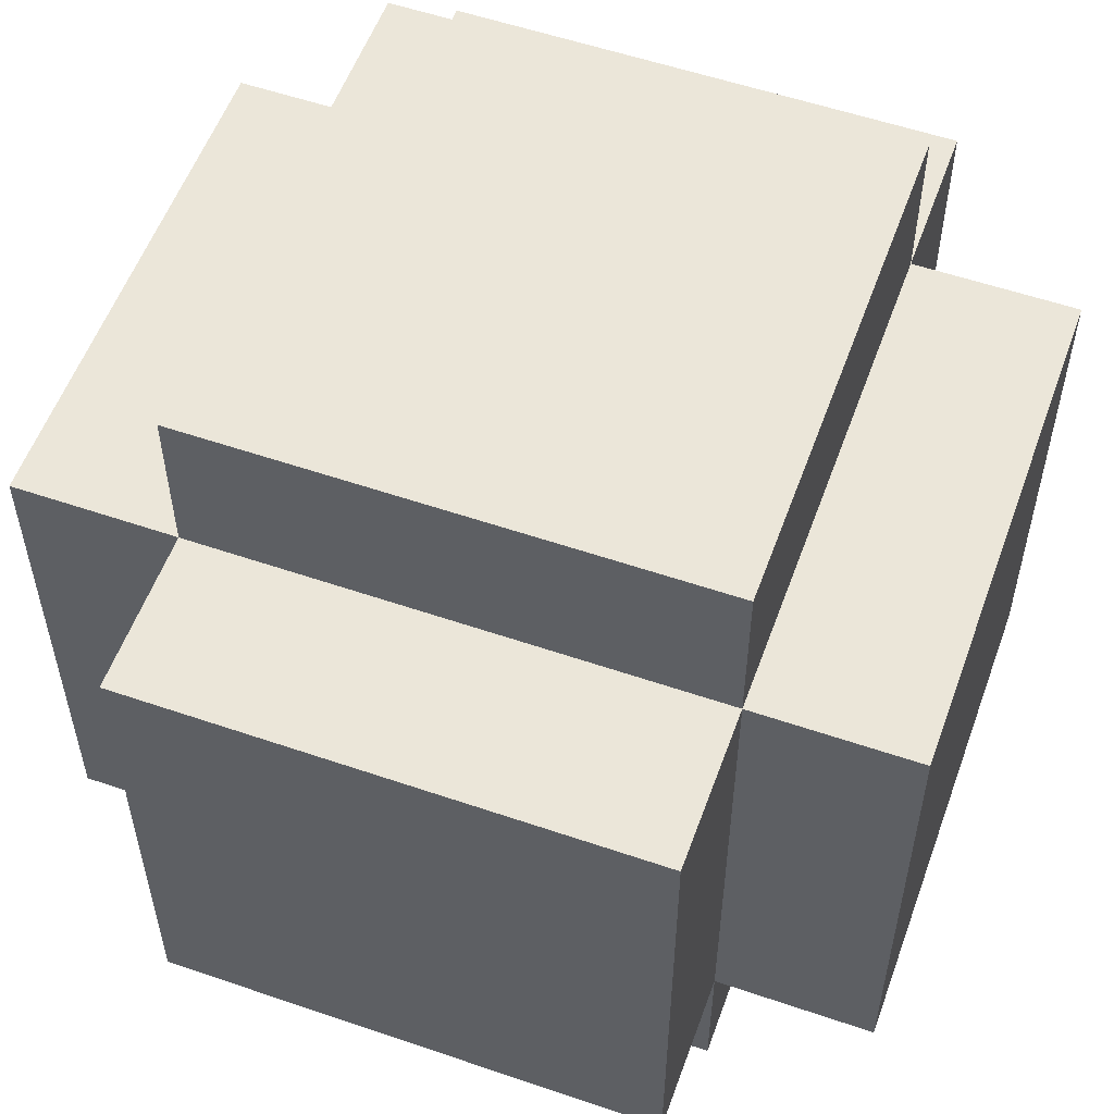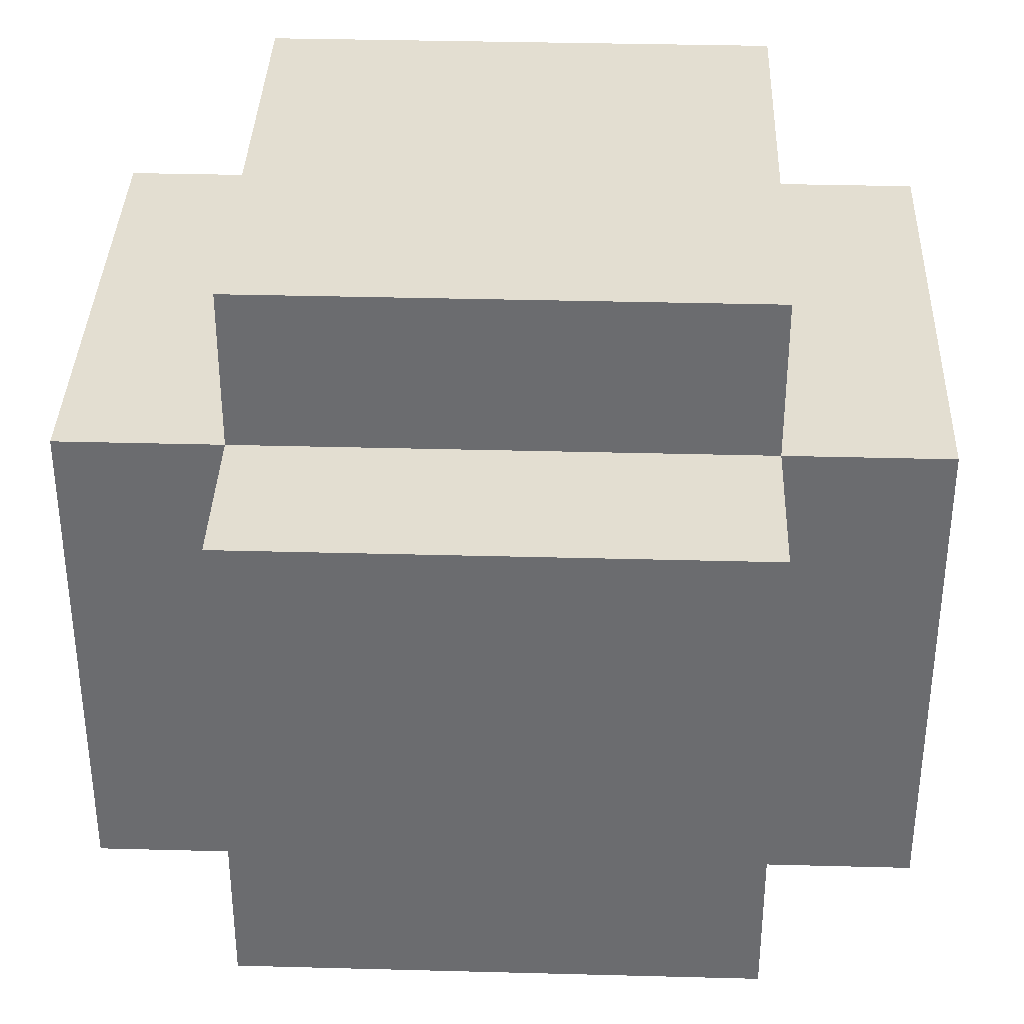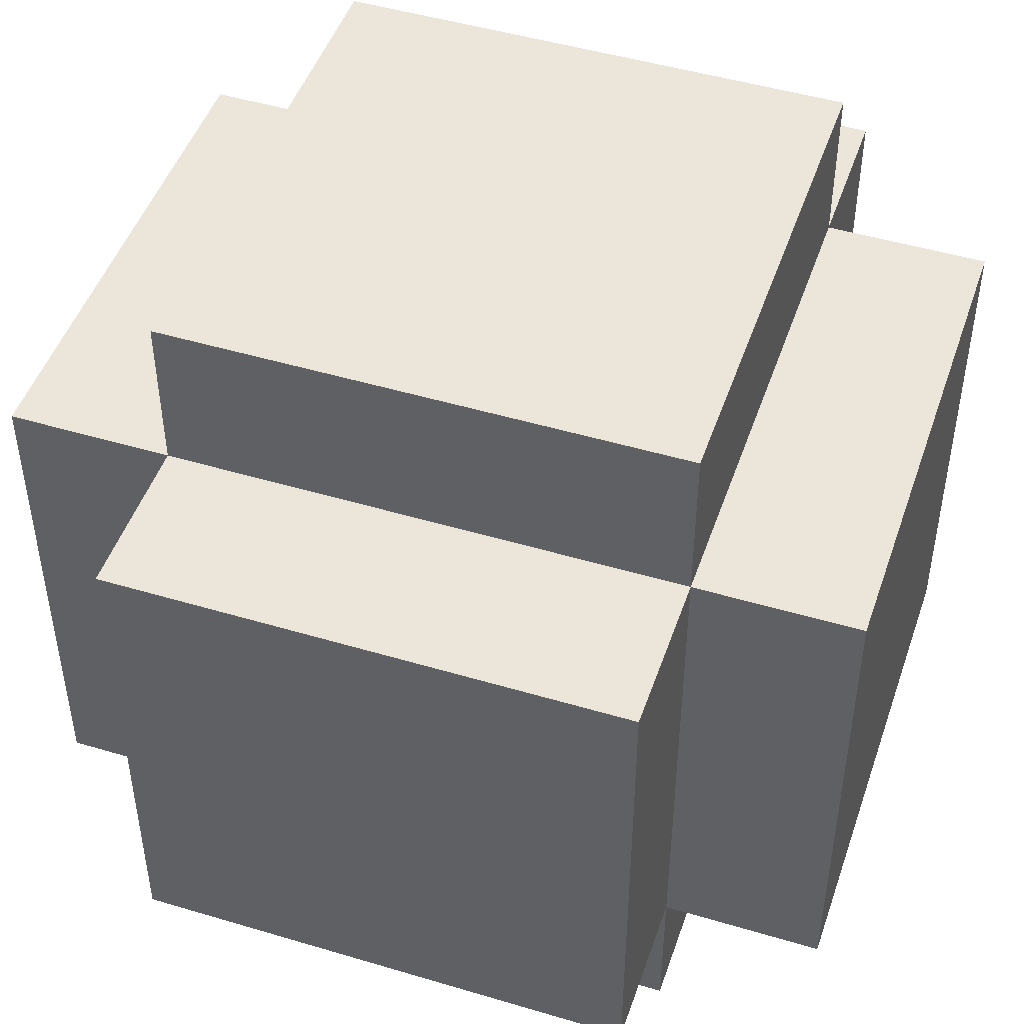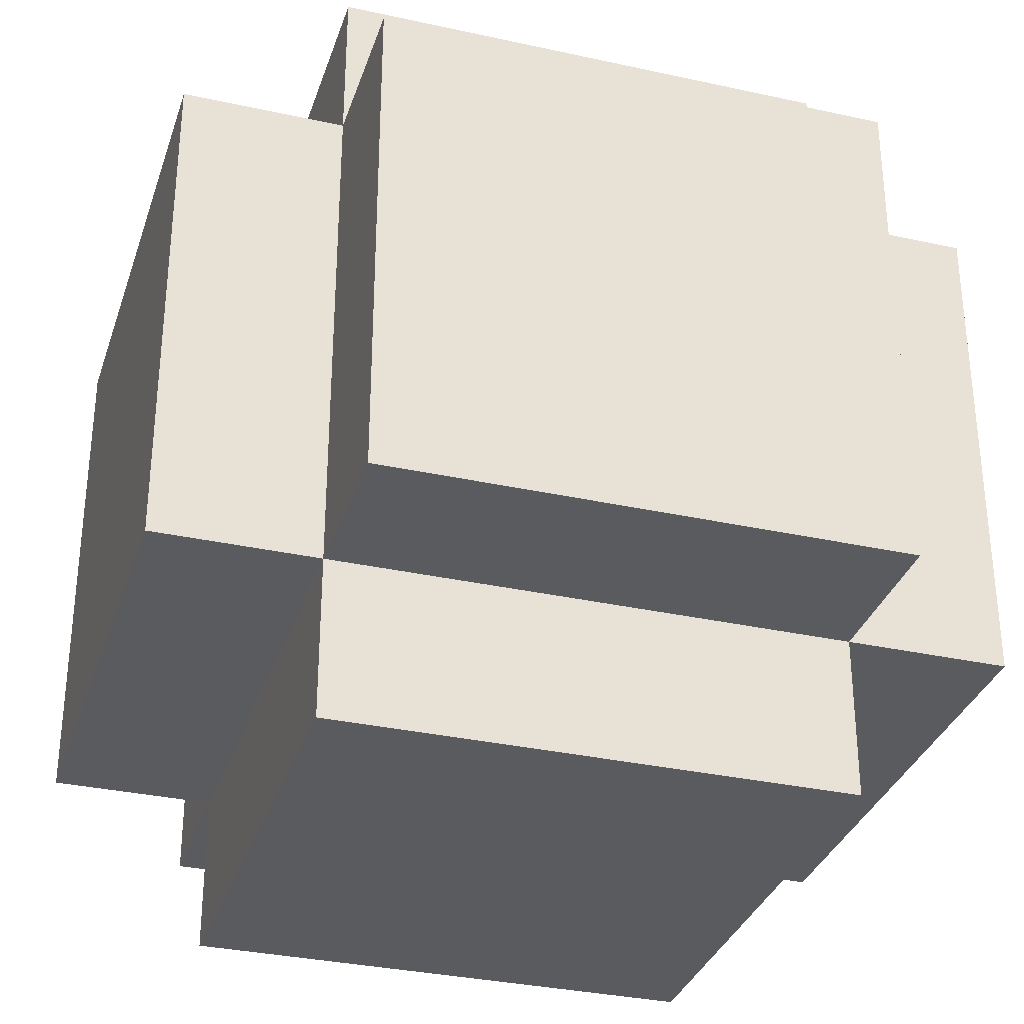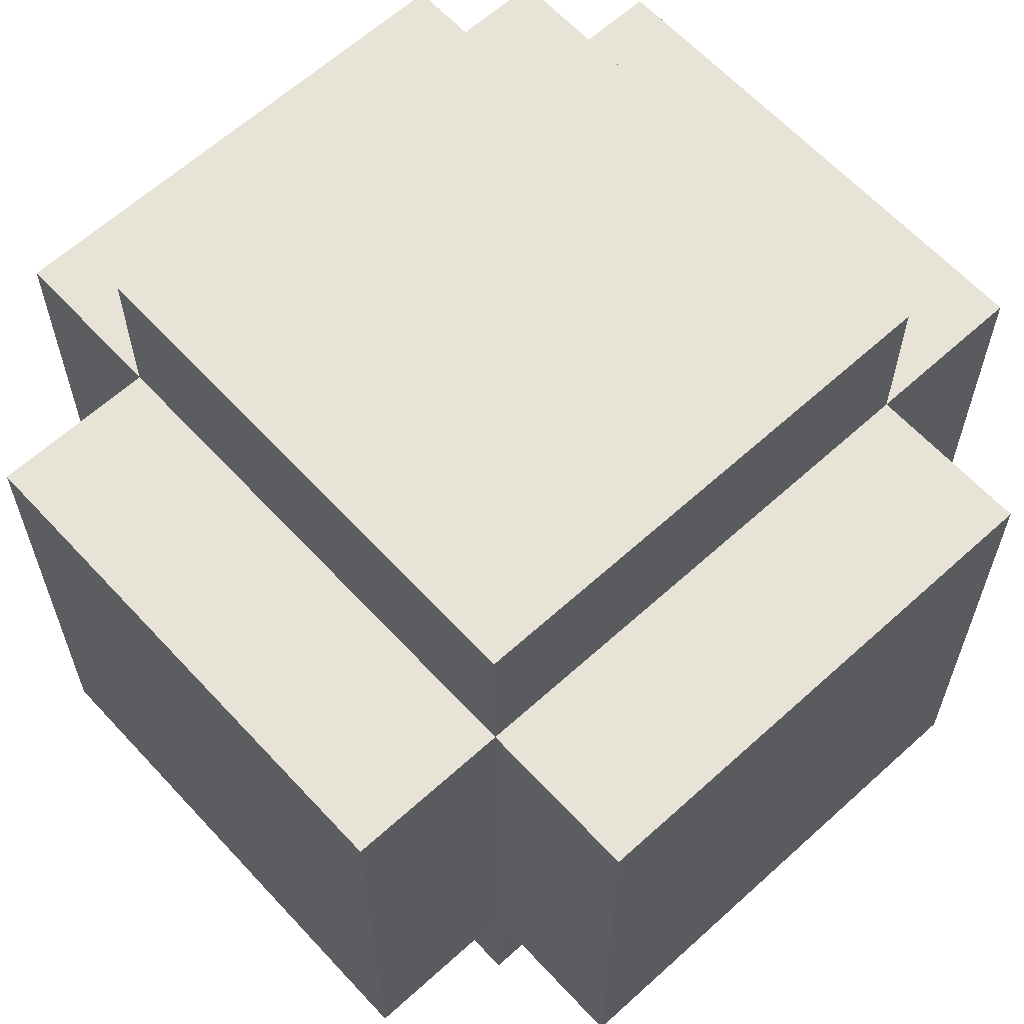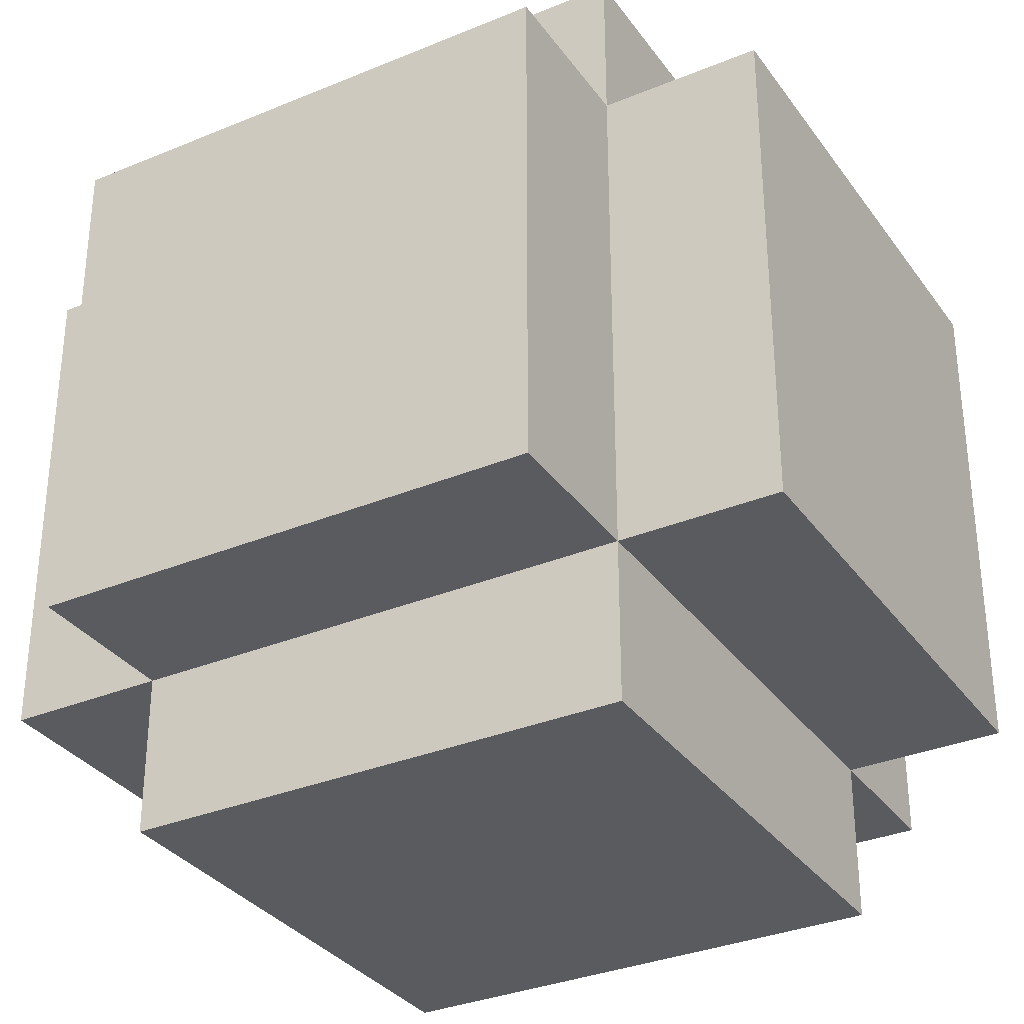
<metadata>
{"format":"obj","ext":"obj","renderer":"f3d","projection":"perspective","resolution":1024,"background":"white","views":[{"elev":55.7,"azim":-70.2,"up":"+Y"},{"elev":36.0,"azim":-88.0,"up":"+Z"},{"elev":47.7,"azim":-71.4,"up":"+Y"},{"elev":-32.8,"azim":73.0,"up":"+Z"},{"elev":62.7,"azim":47.4,"up":"+Z"},{"elev":-32.8,"azim":-60.1,"up":"+Y"}]}
</metadata>
<code>
g TOY_BOMBER_BOMB
v 0.0316 0.0516 -0.0316
v -0.0316 0.0516 0.0316
v -0.0316 0.0516 -0.0316
v 0.0316 0.0516 0.0316
v 0.0316 -0.0516 -0.0316
v -0.0316 -0.0516 0.0316
v 0.0316 -0.0516 0.0316
v -0.0316 -0.0516 -0.0316
v -0.0516 -0.0316 -0.0316
v -0.0516 0.0316 0.0316
v -0.0516 -0.0316 0.0316
v -0.0516 0.0316 -0.0316
v 0.0316 -0.0316 -0.0516
v -0.0316 0.0316 -0.0516
v -0.0316 -0.0316 -0.0516
v 0.0316 0.0316 -0.0516
v 0.0516 -0.0316 0.0316
v 0.0516 0.0316 -0.0316
v 0.0516 -0.0316 -0.0316
v 0.0516 0.0316 0.0316
v -0.0316 -0.0316 0.0516
v 0.0316 0.0316 0.0516
v 0.0316 -0.0316 0.0516
v -0.0316 0.0316 0.0516
v 0.0316 0.0516 0.0316
v -0.0316 0.0316 0.0316
v -0.0316 0.0516 0.0316
v 0.0316 0.0316 0.0316
v 0.0316 0.0516 -0.0316
v 0.0316 0.0316 0.0316
v 0.0316 0.0516 0.0316
v 0.0316 0.0316 -0.0316
v 0.0316 -0.0316 -0.0516
v 0.0316 0.0316 -0.0516
v 0.0316 -0.0316 -0.0316
v 0.0316 -0.0516 0.0316
v 0.0316 -0.0516 -0.0316
v 0.0316 -0.0316 0.0316
v 0.0316 0.0316 0.0516
v 0.0316 -0.0316 0.0516
v -0.0316 0.0516 -0.0316
v 0.0316 0.0316 -0.0316
v 0.0316 0.0516 -0.0316
v -0.0316 0.0316 -0.0316
v -0.0316 0.0516 0.0316
v -0.0316 0.0316 -0.0316
v -0.0316 0.0516 -0.0316
v -0.0316 0.0316 0.0316
v -0.0316 -0.0316 0.0516
v -0.0316 0.0316 0.0516
v -0.0316 -0.0316 0.0316
v -0.0316 -0.0516 -0.0316
v -0.0316 -0.0516 0.0316
v -0.0316 -0.0316 -0.0316
v -0.0316 0.0316 -0.0516
v -0.0316 -0.0316 -0.0516
v 0.0316 -0.0516 -0.0316
v -0.0316 -0.0316 -0.0316
v -0.0316 -0.0516 -0.0316
v 0.0316 -0.0316 -0.0316
v -0.0316 -0.0516 0.0316
v 0.0316 -0.0316 0.0316
v 0.0316 -0.0516 0.0316
v -0.0316 -0.0316 0.0316
v -0.0516 0.0316 -0.0316
v -0.0316 0.0316 0.0316
v -0.0516 0.0316 0.0316
v -0.0316 0.0316 -0.0316
v -0.0516 -0.0316 -0.0316
v -0.0316 0.0316 -0.0316
v -0.0516 0.0316 -0.0316
v -0.0316 -0.0316 -0.0316
v -0.0516 -0.0316 0.0316
v -0.0316 -0.0316 -0.0316
v -0.0516 -0.0316 -0.0316
v -0.0316 -0.0316 0.0316
v -0.0516 0.0316 0.0316
v -0.0316 -0.0316 0.0316
v -0.0516 -0.0316 0.0316
v -0.0316 0.0316 0.0316
v 0.0316 0.0316 -0.0516
v -0.0316 0.0316 -0.0316
v -0.0316 0.0316 -0.0516
v 0.0316 0.0316 -0.0316
v -0.0316 -0.0316 -0.0516
v 0.0316 -0.0316 -0.0316
v 0.0316 -0.0316 -0.0516
v -0.0316 -0.0316 -0.0316
v 0.0516 0.0316 0.0316
v 0.0316 0.0316 -0.0316
v 0.0516 0.0316 -0.0316
v 0.0316 0.0316 0.0316
v 0.0516 -0.0316 0.0316
v 0.0316 0.0316 0.0316
v 0.0516 0.0316 0.0316
v 0.0316 -0.0316 0.0316
v 0.0516 -0.0316 -0.0316
v 0.0316 -0.0316 0.0316
v 0.0516 -0.0316 0.0316
v 0.0316 -0.0316 -0.0316
v 0.0516 0.0316 -0.0316
v 0.0316 -0.0316 -0.0316
v 0.0516 -0.0316 -0.0316
v 0.0316 0.0316 -0.0316
v -0.0316 0.0316 0.0516
v 0.0316 0.0316 0.0316
v 0.0316 0.0316 0.0516
v -0.0316 0.0316 0.0316
v 0.0316 -0.0316 0.0516
v -0.0316 -0.0316 0.0316
v -0.0316 -0.0316 0.0516
v 0.0316 -0.0316 0.0316
g TOY_BOMBER_BOMB_0
f -110 -111 -112
f -109 -112 -111
f -106 -107 -108
f -105 -108 -107
f -102 -103 -104
f -101 -104 -103
f -98 -99 -100
f -97 -100 -99
f -94 -95 -96
f -93 -96 -95
f -90 -91 -92
f -89 -92 -91
f -86 -87 -88
f -85 -88 -87
f -82 -83 -84
f -81 -84 -83
f -79 -81 -80
f -78 -80 -81
f -76 -78 -77
f -75 -77 -78
f -83 -74 -75
f -73 -75 -74
f -70 -71 -72
f -69 -72 -71
f -66 -67 -68
f -65 -68 -67
f -63 -65 -64
f -62 -64 -65
f -60 -62 -61
f -59 -61 -62
f -67 -58 -59
f -57 -59 -58
f -54 -55 -56
f -53 -56 -55
f -50 -51 -52
f -49 -52 -51
f -46 -47 -48
f -45 -48 -47
f -42 -43 -44
f -41 -44 -43
f -38 -39 -40
f -37 -40 -39
f -34 -35 -36
f -33 -36 -35
f -30 -31 -32
f -29 -32 -31
f -26 -27 -28
f -25 -28 -27
f -22 -23 -24
f -21 -24 -23
f -18 -19 -20
f -17 -20 -19
f -14 -15 -16
f -13 -16 -15
f -10 -11 -12
f -9 -12 -11
f -6 -7 -8
f -5 -8 -7
f -2 -3 -4
f -1 -4 -3

</code>
